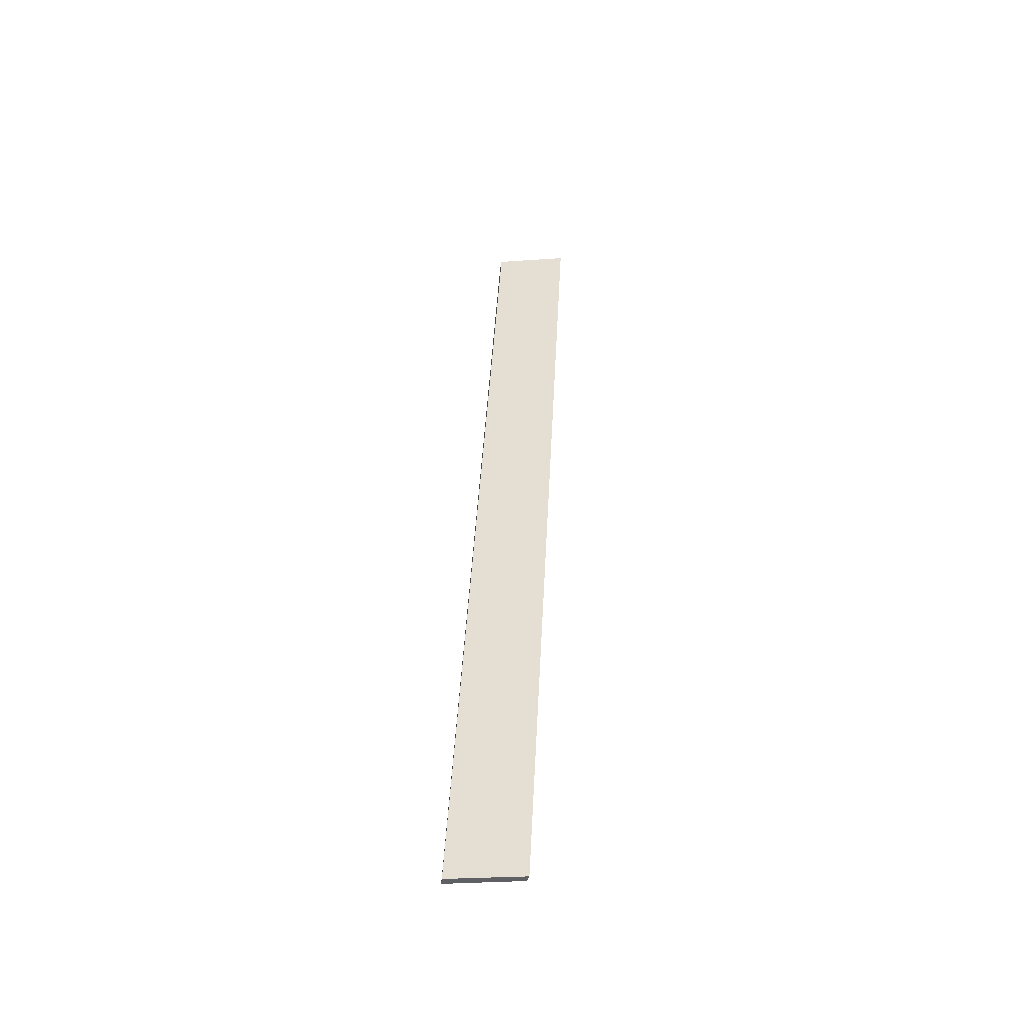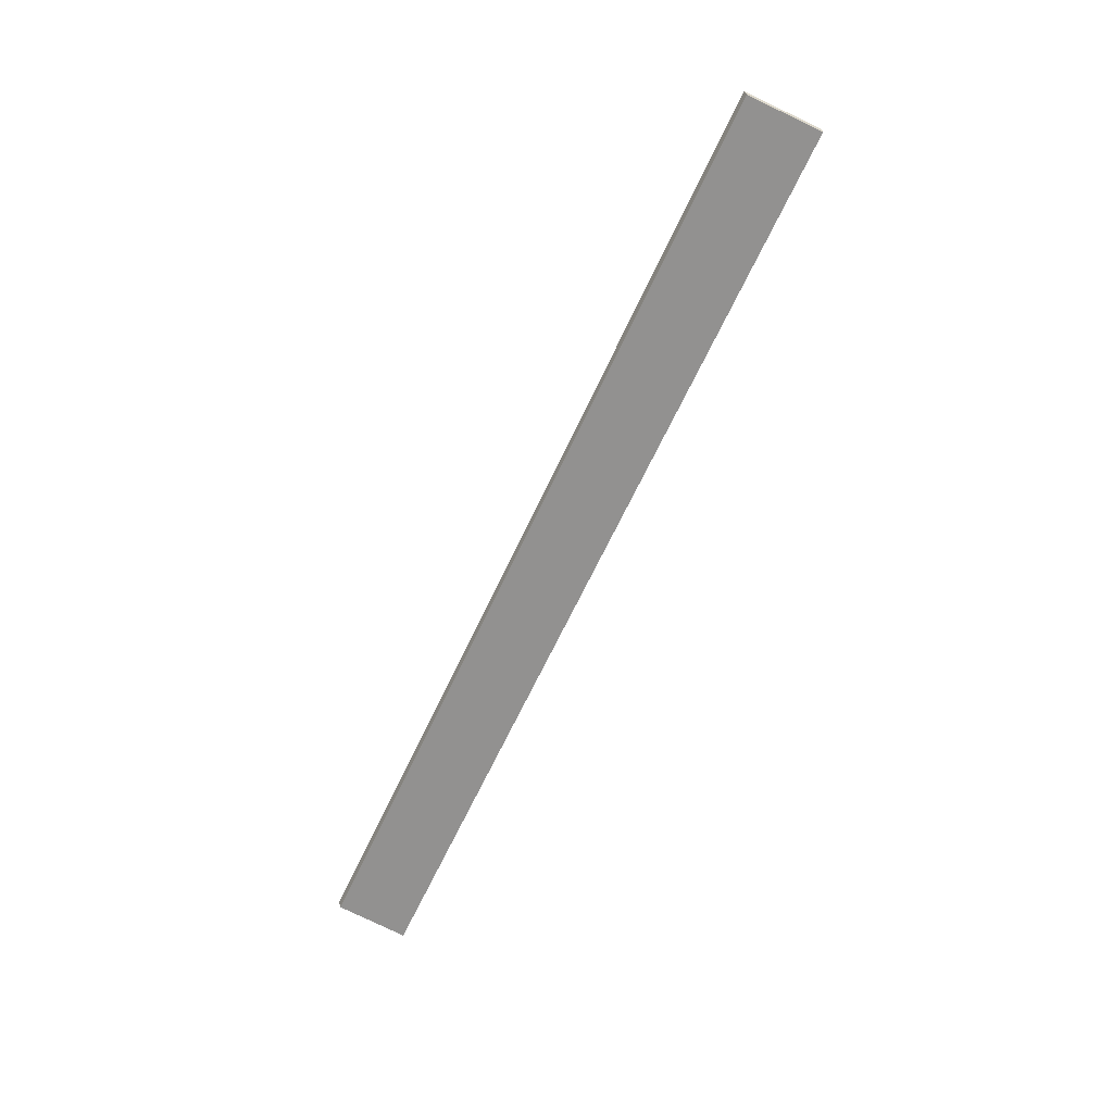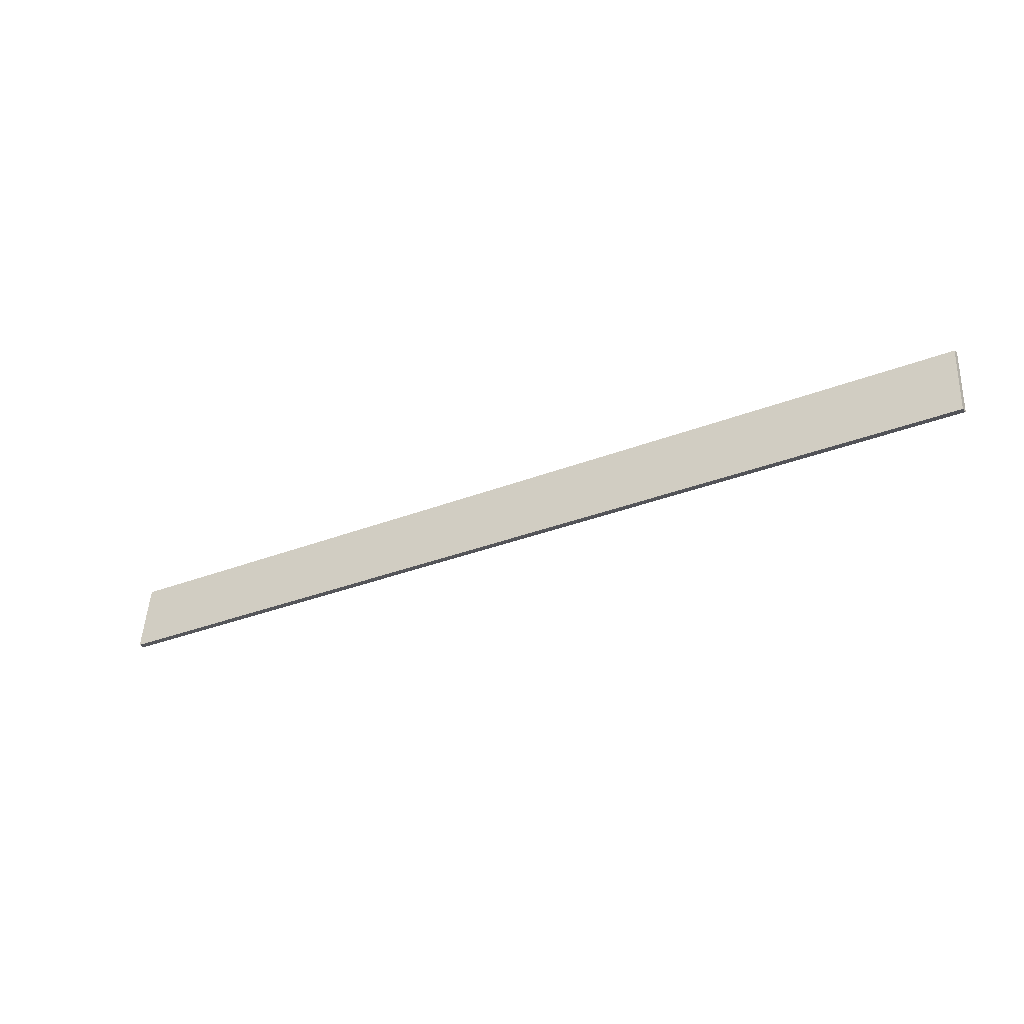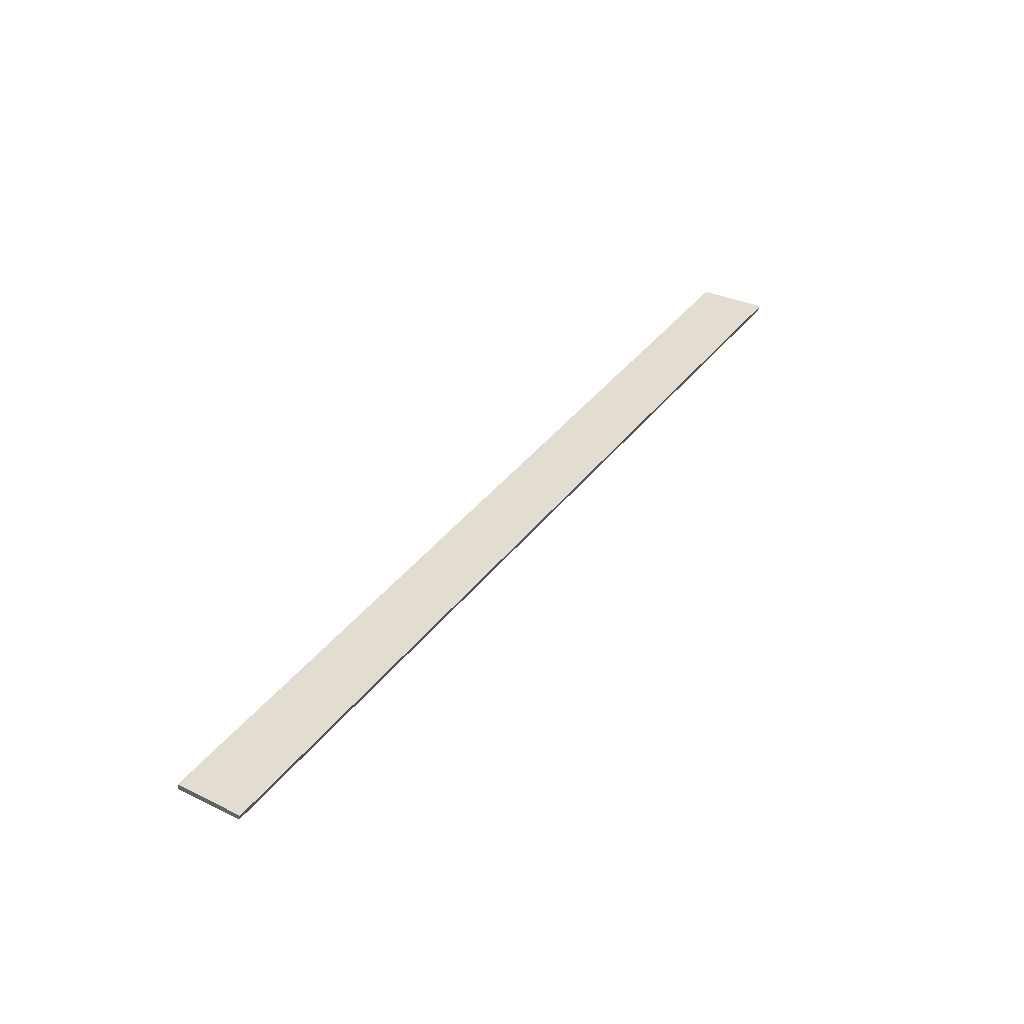
<metadata>
{"format":"obj","ext":"obj","renderer":"f3d","projection":"perspective","resolution":1024,"background":"white","views":[{"elev":41.5,"azim":92.8,"up":"+Z"},{"elev":-64.3,"azim":-114.7,"up":"+Z"},{"elev":-32.9,"azim":-151.6,"up":"+Y"},{"elev":41.3,"azim":124.6,"up":"+Z"}]}
</metadata>
<code>
v 0.08684 -0.135 0.00733
v 0.08689 -0.15 0.005688
v 0.08678 -0.1501 0.004142
v -0.1035 -0.1354 0.005856
v -0.1036 -0.1499 0.005696
v 0.08672 -0.1354 0.005845
v -0.1036 -0.135 0.007319
v -0.1035 -0.1502 0.004088
f 1 2 3
f 5 2 1
f 6 1 3
f 6 4 1
f 7 5 1
f 7 1 4
f 8 3 2
f 8 2 5
f 8 6 3
f 8 4 6
f 8 7 4
f 8 5 7

</code>
